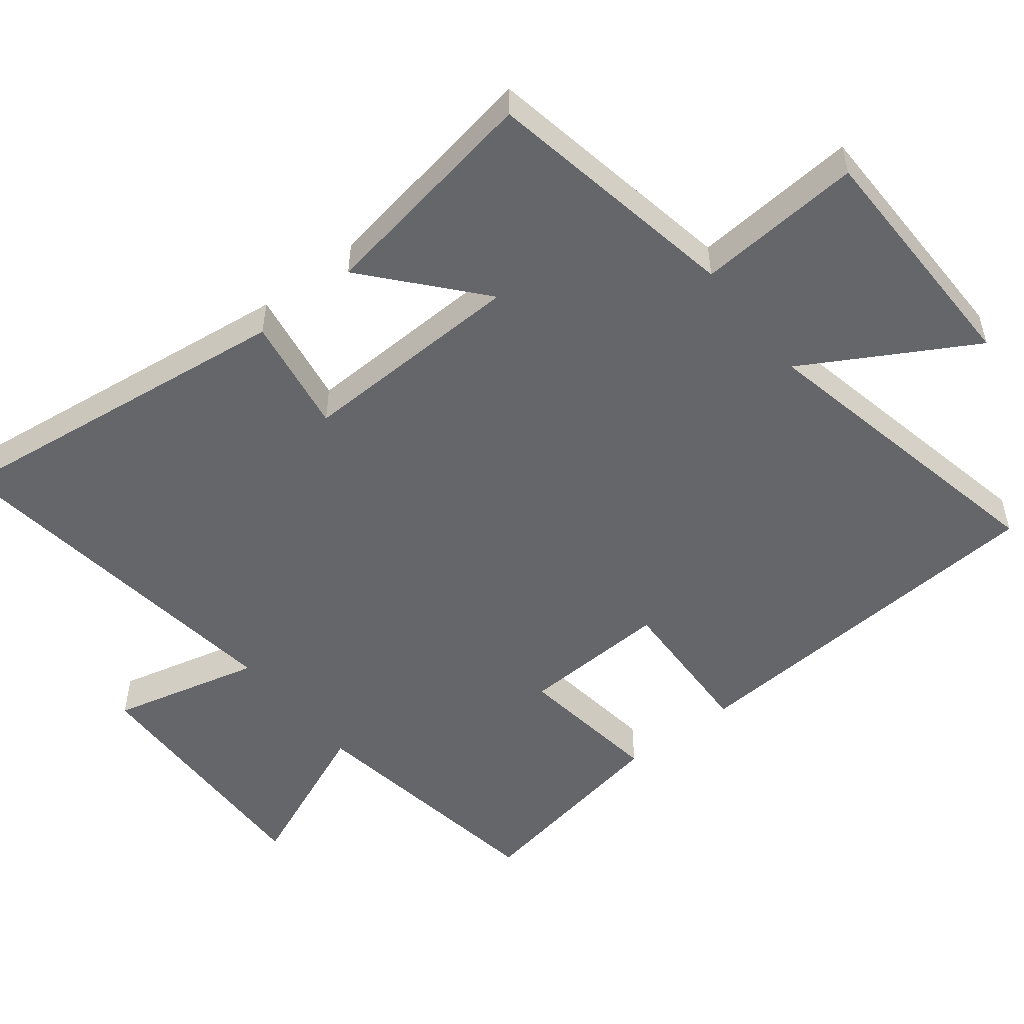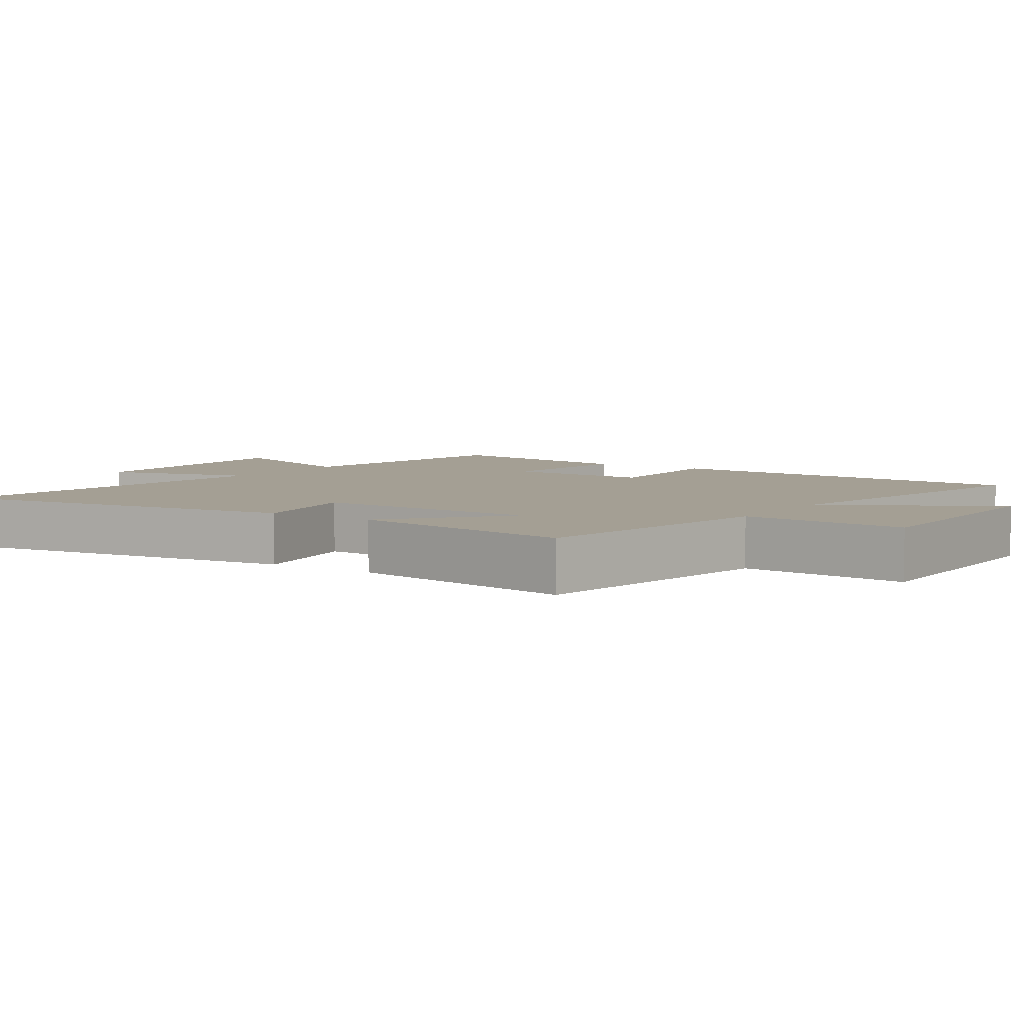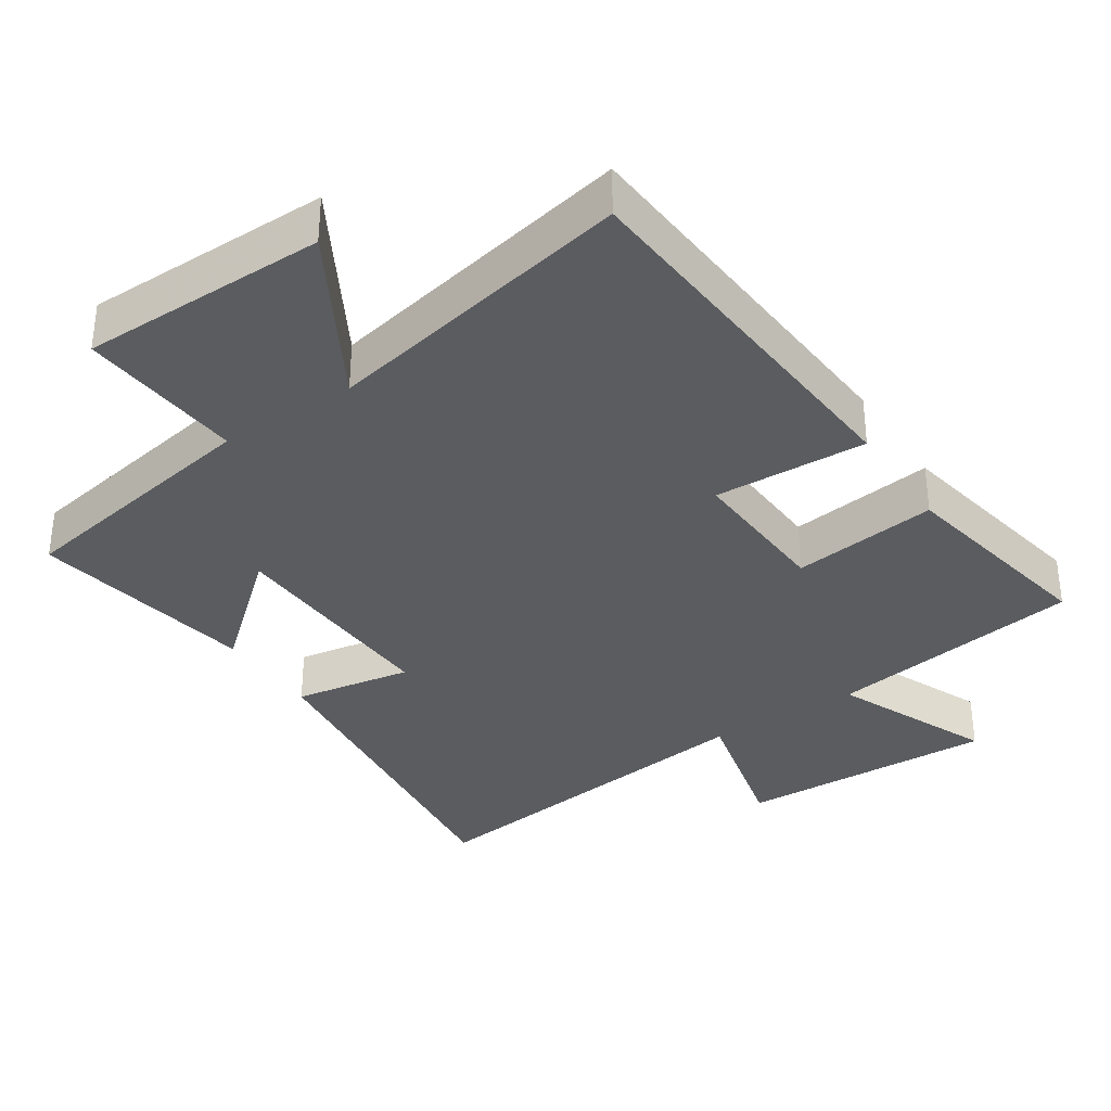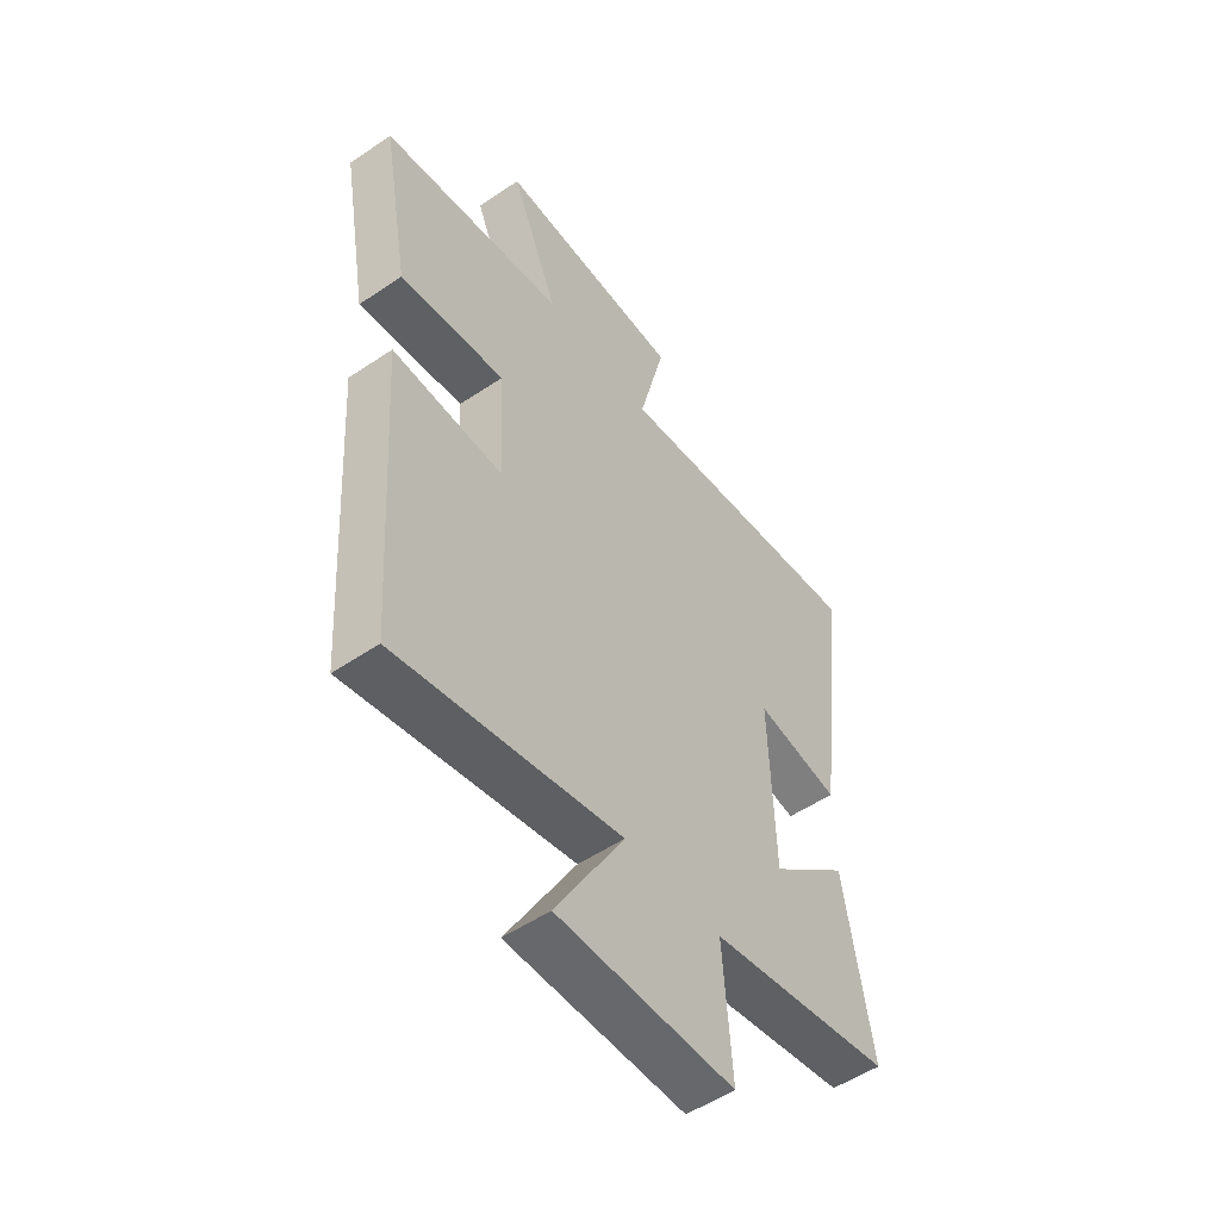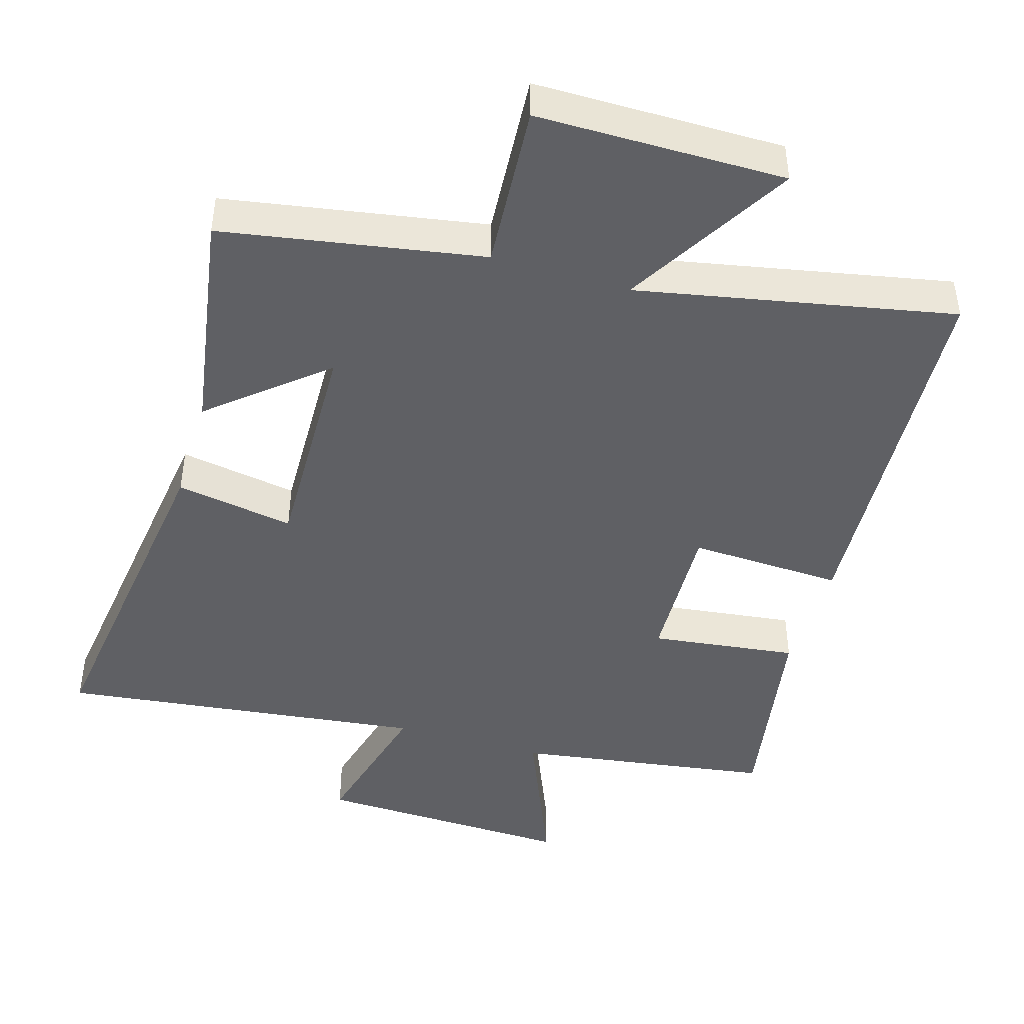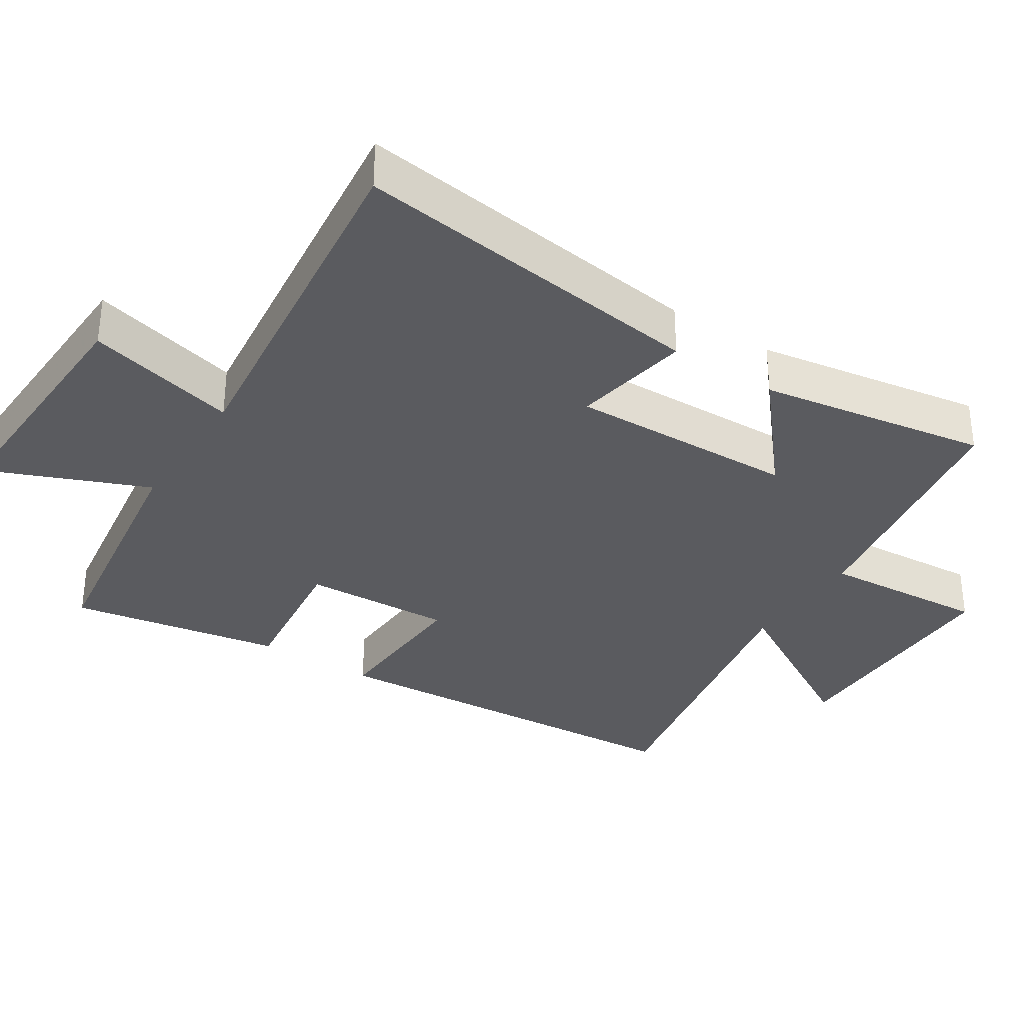
<metadata>
{"format":"obj","ext":"obj","renderer":"f3d","projection":"perspective","resolution":1024,"background":"white","views":[{"elev":-51.7,"azim":128.3,"up":"+Y"},{"elev":5.5,"azim":123.6,"up":"+Y"},{"elev":-34.4,"azim":-146.4,"up":"+Y"},{"elev":-52.8,"azim":-54.0,"up":"+Z"},{"elev":-44.5,"azim":163.1,"up":"+Y"},{"elev":-33.5,"azim":56.8,"up":"+Y"}]}
</metadata>
<code>
v 0.555 0.07 -0.435
v 0.185 0.07 -0.5
v 0.203 0.07 -0.738
v -0.151 0.07 -0.74
v -0.013 0.07 -0.5
v -0.463 0.07 -0.591
v -0.5 0.07 -0.039
v -0.279 0.07 -0.048
v -0.289 0.07 0.166
v -0.5 0.07 0.139
v -0.555 0.07 0.444
v -0.185 0.07 0.5
v -0.281 0.07 0.729
v 0.093 0.07 0.717
v 0.039 0.07 0.5
v 0.565 0.07 0.565
v 0.5 0.07 0.053
v 0.33 0.07 0.082
v 0.34 0.07 -0.244
v 0.5 0.07 -0.107
v 0.555 0 -0.435
v 0.185 0 -0.5
v 0.203 0 -0.738
v -0.151 0 -0.74
v -0.013 0 -0.5
v -0.463 0 -0.591
v -0.5 0 -0.039
v -0.279 0 -0.048
v -0.289 0 0.166
v -0.5 0 0.139
v -0.555 0 0.444
v -0.185 0 0.5
v -0.281 0 0.729
v 0.093 0 0.717
v 0.039 0 0.5
v 0.565 0 0.565
v 0.5 0 0.053
v 0.33 0 0.082
v 0.34 0 -0.244
v 0.5 0 -0.107
f 19 20 1 2
f 18 19 2
f 15 16 17 18
f 15 18 2
f 12 13 14 15
f 9 10 11 12
f 8 9 12 15
f 5 6 7 8
f 5 8 15 2
f 2 3 4 5
f 22 21 40 39
f 22 39 38
f 38 37 36 35
f 22 38 35
f 35 34 33 32
f 32 31 30 29
f 35 32 29 28
f 28 27 26 25
f 22 35 28 25
f 25 24 23 22
f 1 21 22 2
f 2 22 23 3
f 3 23 24 4
f 4 24 25 5
f 5 25 26 6
f 6 26 27 7
f 7 27 28 8
f 8 28 29 9
f 9 29 30 10
f 10 30 31 11
f 11 31 32 12
f 12 32 33 13
f 13 33 34 14
f 14 34 35 15
f 15 35 36 16
f 16 36 37 17
f 17 37 38 18
f 18 38 39 19
f 19 39 40 20
f 20 40 21 1

</code>
